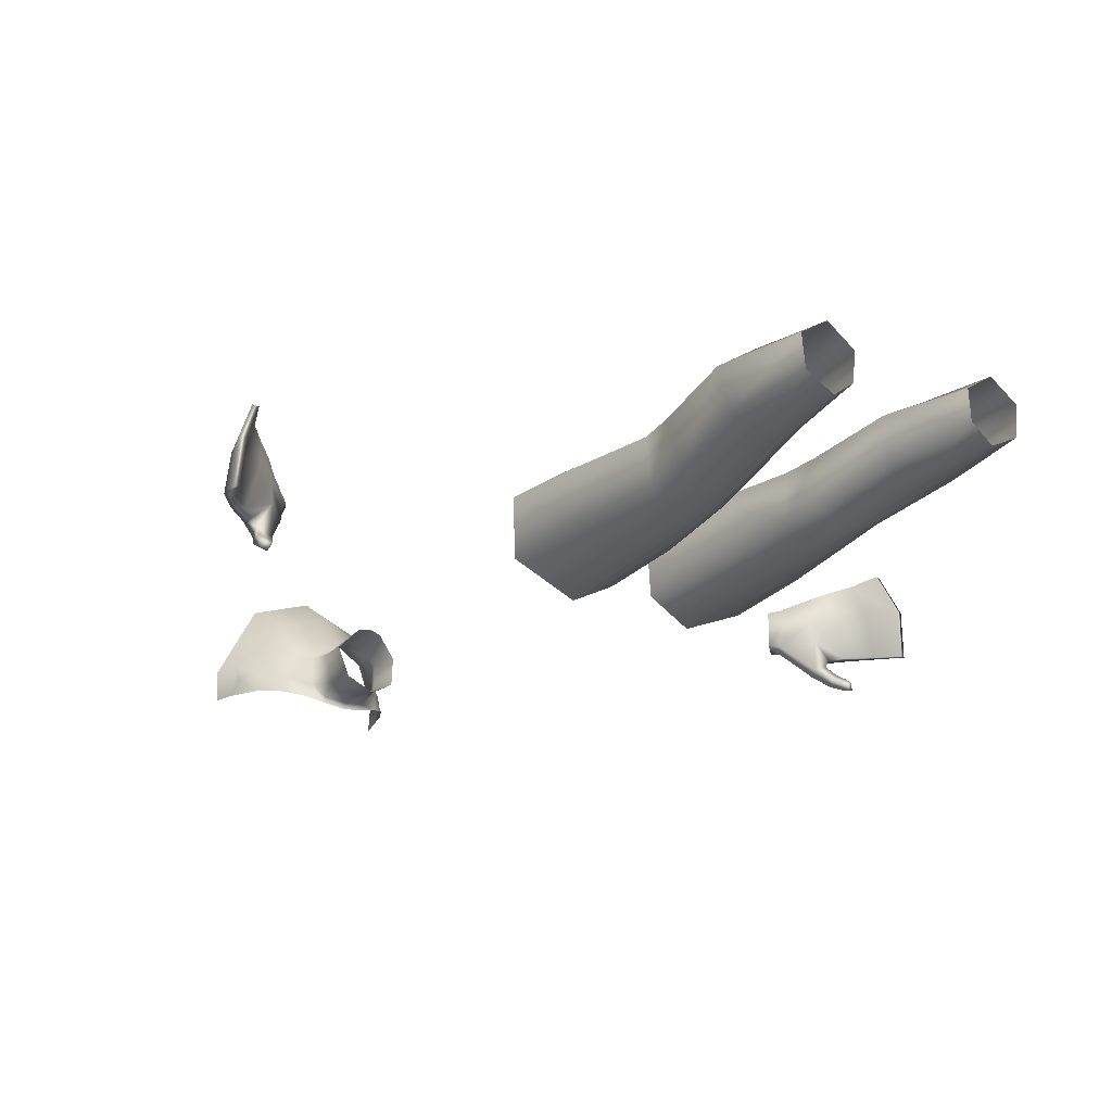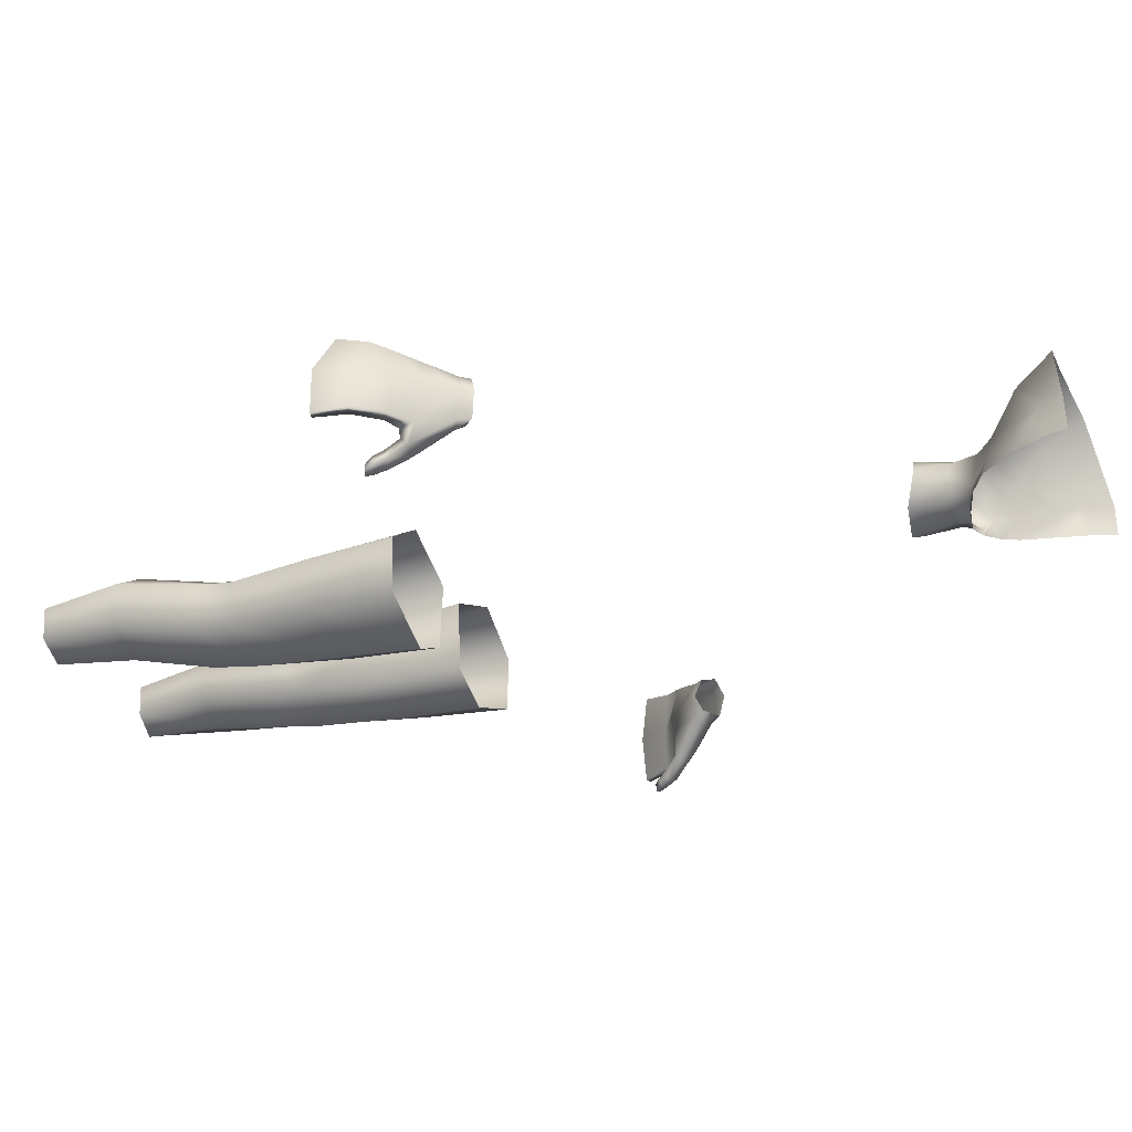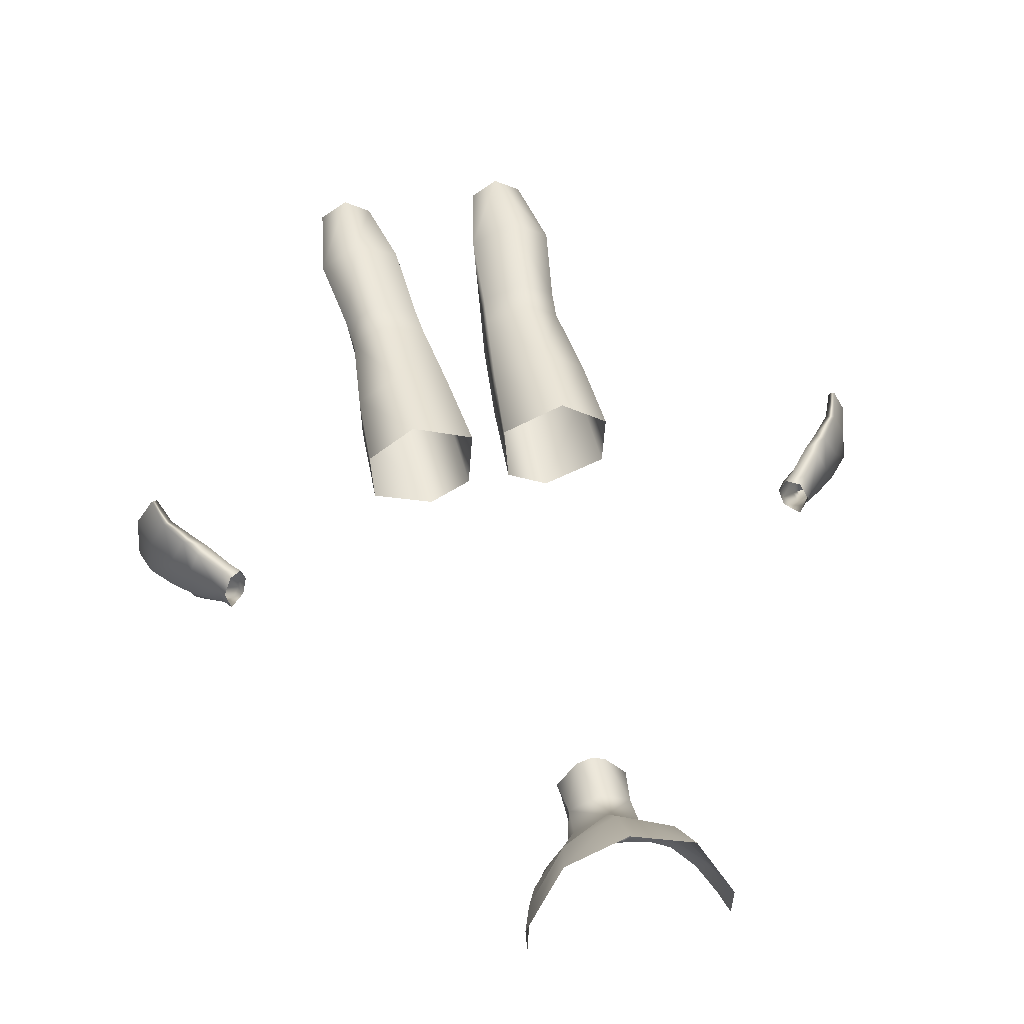
<metadata>
{"format":"obj","ext":"obj","renderer":"f3d","projection":"perspective","resolution":1024,"background":"white","views":[{"elev":-21.5,"azim":144.7,"up":"+Y"},{"elev":-30.0,"azim":-67.0,"up":"+Y"},{"elev":47.9,"azim":-12.4,"up":"+Y"}]}
</metadata>
<code>
g NPC_Child_Size01_Body_006_LOD3
v 0.01047 0.04781 0.8158
v -0 0.04665 0.8465
v -0 0.05085 0.8156
v 0.02304 0.03218 0.8451
v 0.02619 0.03113 0.8197
v -0 0.05045 0.8663
v 0.02422 0.03456 0.8653
v 0.02737 0.008807 0.8603
v 0.02422 0.03456 0.8653
v 0.02304 0.03218 0.8451
v 0.02081 0.006424 0.8405
v 0.01773 -0.001166 0.8543
v 0.02075 0.005217 0.8125
v 0.02619 0.03113 0.8197
v -0 -0.006259 0.8086
v -0 -0.002113 0.8364
v -0.02075 0.005219 0.8125
v -0 -0.003847 0.851
v -0.02081 0.006424 0.8405
v -0 -0.009473 0.8519
v 0.01657 -0.006181 0.8553
v -0.01657 -0.006181 0.8553
v -0.01773 -0.001166 0.8543
v -0.02737 0.008807 0.8603
v -0.02304 0.03218 0.8451
v -0.02619 0.03113 0.8197
v -0.02422 0.03437 0.8653
v 0.01657 -0.006181 0.8553
v 0.02737 0.008807 0.8603
v 0.01773 -0.001166 0.8543
v 0.03462 -0.0008885 0.8623
v 0.04381 0.01851 0.8763
v 0.04799 0.002908 0.8729
v 0.02422 0.03456 0.8653
v 0.06161 0.02638 0.901
v 0.06078 0.00667 0.8951
v 0.03493 0.0384 0.8784
v -0 0.05045 0.8663
v 0.04055 0.06945 0.8991
v -0 0.082 0.89
v 0.04746 0.08897 0.9284
v -0 0.1048 0.9236
v 0.07626 0.03103 0.9375
v 0.06899 0.03277 0.9176
v 0.06161 0.02638 0.901
v 0.07482 0.006852 0.938
v 0.07006 0.007737 0.9216
v 0.0681 0.0206 0.9128
v 0.06161 0.02638 0.901
v 0.0681 0.0206 0.9128
v 0.06161 0.02638 0.901
v -0.01047 0.04781 0.8158
v -0 0.05085 0.8156
v -0 0.04665 0.8465
v -0.02304 0.03218 0.8451
v -0.02619 0.03113 0.8197
v -0 0.05045 0.8663
v -0.02422 0.03437 0.8653
v -0.01773 -0.001166 0.8543
v -0.03462 -0.0008885 0.8623
v -0.01657 -0.006181 0.8553
v -0.02737 0.008807 0.8603
v -0.04381 0.01851 0.8763
v -0.04799 0.002908 0.8729
v -0.06078 0.00667 0.8951
v -0.03493 0.03864 0.8784
v -0.02422 0.03437 0.8653
v -0 0.05045 0.8663
v -0.06161 0.02638 0.901
v -0.04055 0.06945 0.8991
v -0 0.082 0.89
v -0.06915 0.03173 0.9177
v -0.0681 0.0206 0.9128
v -0.07006 0.007737 0.9216
v -0.0681 0.0206 0.9128
v -0.06161 0.02638 0.901
v -0.07482 0.006852 0.938
v -0.07626 0.03103 0.9375
v -0.04746 0.08897 0.9284
v -0 0.1048 0.9236
v 0.02869 0.02285 0.3148
v 0.0645 0.04156 0.3847
v 0.02065 0.02392 0.3828
v 0.0644 0.03597 0.3156
v 0.06567 0.03807 0.2917
v 0.03146 0.02512 0.2883
v 0.03547 0.03341 0.222
v 0.0908 0.01964 0.3157
v 0.09831 0.02029 0.386
v 0.0973 -0.0182 0.386
v 0.08718 -0.01434 0.3151
v 0.05348 -0.03907 0.3843
v 0.09299 0.02255 0.2906
v 0.0717 0.053 0.225
v 0.05355 -0.0321 0.3149
v 0.02042 -0.02331 0.3828
v 0.07008 0.04584 0.1555
v 0.04864 0.03158 0.1555
v 0.1028 0.03231 0.2244
v 0.09187 0.03171 0.1555
v 0.08451 -0.01155 0.2864
v 0.09545 0.001342 0.2222
v 0.08942 0.007039 0.1555
v 0.05339 -0.02623 0.2838
v 0.0622 -0.01136 0.2207
v 0.0672 -0.004271 0.1555
v 0.05022 0.008483 0.1555
v 0.02956 -0.008113 0.2853
v 0.03873 0.004613 0.2201
v 0.03547 0.03341 0.222
v 0.04864 0.03158 0.1555
v 0.03146 0.02512 0.2883
v 0.02588 -0.01402 0.3137
v 0.02869 0.02285 0.3148
v 0.02065 0.02392 0.3828
v 0.2215 0.02317 0.5646
v 0.2276 0.02348 0.5563
v 0.2318 0.04016 0.5628
v 0.2252 0.03883 0.5696
v 0.2395 0.04258 0.5707
v 0.234 0.04188 0.5781
v 0.2406 0.02872 0.5832
v 0.2463 0.02842 0.5745
v 0.2414 0.007044 0.5717
v 0.2363 0.009177 0.5803
v 0.2334 0.004899 0.5668
v 0.2254 0.01142 0.57
v 0.2281 0.008714 0.5599
v 0.2276 0.02348 0.5563
v 0.2215 0.02317 0.5646
v 0.2808 0.06099 0.5008
v 0.2938 0.03084 0.4914
v 0.2991 0.03163 0.4934
v 0.2853 0.062 0.5024
v 0.2788 0.05774 0.5245
v 0.2721 0.05676 0.522
v 0.2991 0.03163 0.4934
v 0.2907 0.03053 0.5187
v 0.2586 0.05243 0.5363
v 0.2777 0.02887 0.54
v 0.2658 0.05213 0.5412
v 0.2475 0.04756 0.5459
v 0.2567 0.04768 0.553
v 0.2395 0.04258 0.5707
v 0.2318 0.04016 0.5628
v 0.2463 0.02842 0.5745
v 0.2648 0.02807 0.5548
v 0.2625 -0.00236 0.5512
v 0.2414 0.007044 0.5717
v 0.2783 -0.0004143 0.5389
v 0.2576 -0.01479 0.5455
v 0.2334 0.004899 0.5668
v 0.2947 -0.0008205 0.5189
v 0.2907 0.03053 0.5187
v 0.2991 0.03163 0.4934
v 0.3018 -0.00447 0.4952
v 0.2964 -0.004765 0.4936
v 0.2991 0.03163 0.4934
v 0.2938 0.03084 0.4914
v 0.2867 -0.001696 0.5156
v 0.2705 -0.0008646 0.5323
v 0.2605 -0.002568 0.5387
v 0.258 -0.009356 0.5388
v 0.2632 -0.0259 0.5324
v 0.2621 -0.0184 0.5295
v 0.2645 -0.0228 0.5224
v 0.2657 -0.02942 0.5242
v 0.2655 -0.03315 0.5174
v 0.2644 -0.02696 0.5175
v 0.2609 -0.03476 0.5159
v 0.2593 -0.02921 0.5156
v 0.2559 -0.02674 0.5194
v 0.258 -0.03295 0.5216
v 0.2521 -0.02319 0.526
v 0.2551 -0.02938 0.5298
v 0.2456 -0.01382 0.538
v 0.2482 -0.01925 0.5432
v 0.2281 0.008714 0.5599
v 0.258 -0.03295 0.5216
v 0.2655 -0.03315 0.5174
v 0.2609 -0.03476 0.5159
v 0.2657 -0.02942 0.5242
v 0.2632 -0.0259 0.5324
v 0.2551 -0.02938 0.5298
v 0.2938 0.03084 0.4914
v 0.2808 0.06099 0.5008
v 0.2721 0.05676 0.522
v 0.2833 0.02969 0.5158
v 0.2586 0.05243 0.5363
v 0.2636 0.0312 0.5287
v 0.2456 0.02717 0.5423
v 0.2475 0.04756 0.5459
v 0.2318 0.04016 0.5628
v 0.2276 0.02348 0.5563
v 0.2281 0.008714 0.5599
v 0.247 0.01044 0.5385
v 0.2456 -0.01382 0.538
v 0.2705 -0.0008646 0.5323
v 0.2605 -0.002568 0.5387
v 0.258 -0.009356 0.5388
v 0.2621 -0.0184 0.5295
v 0.2521 -0.02319 0.526
v 0.2867 -0.001696 0.5156
v 0.2833 0.02969 0.5158
v 0.2938 0.03084 0.4914
v 0.2964 -0.004765 0.4936
v 0.2645 -0.0228 0.5224
v 0.2559 -0.02674 0.5194
v 0.2593 -0.02921 0.5156
v 0.2644 -0.02696 0.5175
v 0.02065 0.02392 0.3828
v 0.01739 -0.02733 0.4534
v 0.02042 -0.02331 0.3828
v 0.0138 0.02583 0.4535
v 0.06354 0.04793 0.4539
v 0.0645 0.04156 0.3847
v 0.09831 0.02029 0.386
v 0.1017 0.02112 0.4549
v 0.0973 -0.0182 0.386
v 0.0993 -0.02393 0.4558
v 0.05053 -0.0448 0.4545
v 0.05348 -0.03907 0.3843
v 0.01739 -0.02733 0.4534
v 0.02042 -0.02331 0.3828
v -0.02869 0.02285 0.3148
v -0.02065 0.02392 0.3828
v -0.0645 0.04156 0.3847
v -0.0644 0.03597 0.3156
v -0.06567 0.03807 0.2917
v -0.03146 0.02512 0.2883
v -0.03547 0.03341 0.222
v -0.0908 0.01965 0.3157
v -0.09831 0.02029 0.386
v -0.0973 -0.0182 0.386
v -0.0717 0.053 0.225
v -0.04864 0.03158 0.1555
v -0.07008 0.04584 0.1555
v -0.08718 -0.01434 0.3151
v -0.05348 -0.03907 0.3843
v -0.09299 0.02255 0.2906
v -0.1028 0.03231 0.2244
v -0.09187 0.03171 0.1555
v -0.05355 -0.0321 0.3149
v -0.02042 -0.02331 0.3828
v -0.08451 -0.01155 0.2864
v -0.09545 0.001342 0.2222
v -0.08942 0.007039 0.1555
v -0.05339 -0.02623 0.2838
v -0.0622 -0.01136 0.2207
v -0.0672 -0.004271 0.1555
v -0.05022 0.008483 0.1555
v -0.02588 -0.01402 0.3137
v -0.02065 0.02392 0.3828
v -0.02869 0.02285 0.3148
v -0.03146 0.02512 0.2883
v -0.02956 -0.008113 0.2853
v -0.03547 0.03341 0.222
v -0.04864 0.03158 0.1555
v -0.03873 0.004613 0.2201
v -0.2215 0.02317 0.5646
v -0.2318 0.04016 0.5628
v -0.2276 0.02348 0.5563
v -0.2252 0.03883 0.5696
v -0.2395 0.04259 0.5707
v -0.234 0.04188 0.5781
v -0.2406 0.02873 0.5832
v -0.2463 0.02842 0.5745
v -0.2414 0.007044 0.5717
v -0.2363 0.009177 0.5803
v -0.2334 0.004899 0.5668
v -0.2254 0.01142 0.57
v -0.2281 0.008714 0.5599
v -0.2276 0.02348 0.5563
v -0.2215 0.02317 0.5646
v -0.2808 0.06099 0.5008
v -0.2991 0.03163 0.4934
v -0.2938 0.03084 0.4914
v -0.2853 0.062 0.5024
v -0.2788 0.05774 0.5245
v -0.2721 0.05676 0.522
v -0.2991 0.03163 0.4934
v -0.2907 0.03053 0.5187
v -0.2586 0.05243 0.5363
v -0.2777 0.02887 0.54
v -0.2658 0.05213 0.5412
v -0.2475 0.04756 0.5459
v -0.2567 0.04768 0.553
v -0.2395 0.04259 0.5707
v -0.2318 0.04016 0.5628
v -0.2463 0.02842 0.5745
v -0.2648 0.02807 0.5548
v -0.2625 -0.00236 0.5512
v -0.2414 0.007044 0.5717
v -0.2783 -0.0004143 0.5389
v -0.2576 -0.01479 0.5455
v -0.2334 0.004899 0.5668
v -0.2947 -0.0008204 0.5189
v -0.2907 0.03053 0.5187
v -0.2991 0.03163 0.4934
v -0.3018 -0.00447 0.4952
v -0.2964 -0.004765 0.4936
v -0.2991 0.03163 0.4934
v -0.2938 0.03084 0.4914
v -0.2867 -0.001696 0.5156
v -0.2705 -0.0008646 0.5323
v -0.2605 -0.002568 0.5387
v -0.258 -0.009356 0.5388
v -0.2632 -0.0259 0.5324
v -0.2621 -0.0184 0.5295
v -0.2645 -0.0228 0.5224
v -0.2657 -0.02942 0.5242
v -0.2655 -0.03315 0.5174
v -0.2644 -0.02696 0.5175
v -0.2609 -0.03476 0.5159
v -0.2593 -0.02921 0.5156
v -0.2559 -0.02674 0.5194
v -0.258 -0.03295 0.5216
v -0.2521 -0.02319 0.526
v -0.2551 -0.02938 0.5298
v -0.2456 -0.01382 0.538
v -0.2482 -0.01925 0.5432
v -0.2281 0.008714 0.5599
v -0.258 -0.03295 0.5216
v -0.2609 -0.03476 0.5159
v -0.2655 -0.03315 0.5174
v -0.2657 -0.02942 0.5242
v -0.2632 -0.0259 0.5324
v -0.2551 -0.02938 0.5298
v -0.2938 0.03084 0.4914
v -0.2721 0.05676 0.522
v -0.2808 0.06099 0.5008
v -0.2833 0.02969 0.5158
v -0.2586 0.05243 0.5363
v -0.2636 0.0312 0.5287
v -0.2456 0.02717 0.5423
v -0.2475 0.04756 0.5459
v -0.2318 0.04016 0.5628
v -0.2276 0.02348 0.5563
v -0.2281 0.008714 0.5599
v -0.247 0.01044 0.5385
v -0.2456 -0.01382 0.538
v -0.2705 -0.0008646 0.5323
v -0.2605 -0.002568 0.5387
v -0.258 -0.009356 0.5388
v -0.2621 -0.0184 0.5295
v -0.2521 -0.02319 0.526
v -0.2867 -0.001696 0.5156
v -0.2833 0.02969 0.5158
v -0.2938 0.03084 0.4914
v -0.2964 -0.004765 0.4936
v -0.2645 -0.0228 0.5224
v -0.2559 -0.02674 0.5194
v -0.2593 -0.02921 0.5156
v -0.2644 -0.02696 0.5175
v -0.02065 0.02392 0.3828
v -0.02042 -0.02331 0.3828
v -0.01739 -0.02733 0.4534
v -0.0138 0.02583 0.4535
v -0.06354 0.04793 0.4539
v -0.0645 0.04156 0.3847
v -0.09831 0.02029 0.386
v -0.1017 0.02112 0.4549
v -0.0973 -0.0182 0.386
v -0.0993 -0.02393 0.4558
v -0.05053 -0.0448 0.4545
v -0.05348 -0.03907 0.3843
v -0.01739 -0.02733 0.4534
v -0.02042 -0.02331 0.3828
g NPC_Child_Size01_Body_006_LOD3_0
f 3 2 1
f 4 1 2
f 5 1 4
f 2 6 4
f 4 6 7
f 10 9 8
f 11 10 8
f 12 11 8
f 10 11 13
f 14 10 13
f 15 13 11
f 16 15 11
f 15 16 17
f 12 18 11
f 18 16 11
f 16 19 17
f 16 18 19
f 18 12 20
f 12 21 20
f 20 22 18
f 22 23 18
f 18 23 19
f 23 24 19
f 25 17 19
f 25 19 24
f 26 17 25
f 27 25 24
f 30 29 28
f 29 31 28
f 29 32 31
f 32 33 31
f 29 34 32
f 33 32 35
f 36 33 35
f 37 35 32
f 34 37 32
f 37 34 38
f 39 37 38
f 39 38 40
f 41 39 40
f 42 41 40
f 41 43 39
f 37 39 44
f 43 44 39
f 45 37 44
f 43 46 44
f 46 47 44
f 47 36 48
f 49 48 36
f 50 44 47
f 44 50 51
f 54 53 52
f 52 55 54
f 56 55 52
f 54 55 57
f 57 55 58
f 61 60 59
f 60 62 59
f 62 60 63
f 60 64 63
f 64 65 63
f 63 66 62
f 66 67 62
f 68 67 66
f 65 69 63
f 66 63 69
f 70 68 66
f 68 70 71
f 69 72 66
f 66 72 70
f 69 73 72
f 72 73 74
f 65 74 75
f 75 76 65
f 74 77 72
f 77 78 72
f 70 72 78
f 79 70 78
f 71 70 79
f 80 71 79
f 83 82 81
f 82 84 81
f 84 85 81
f 85 86 81
f 86 85 87
f 84 82 88
f 84 88 85
f 82 89 88
f 89 90 88
f 90 91 88
f 91 90 92
f 88 93 85
f 88 91 93
f 85 94 87
f 94 85 93
f 95 91 92
f 92 96 95
f 87 94 97
f 98 87 97
f 97 94 99
f 99 94 93
f 100 97 99
f 91 101 93
f 99 93 101
f 91 95 101
f 99 102 100
f 102 99 101
f 102 103 100
f 101 104 102
f 95 104 101
f 103 102 105
f 104 105 102
f 106 103 105
f 107 106 105
f 108 104 95
f 105 104 108
f 109 107 105
f 109 105 108
f 109 110 107
f 109 108 110
f 110 111 107
f 110 108 112
f 113 108 95
f 108 113 112
f 96 113 95
f 113 114 112
f 113 96 115
f 114 113 115
f 118 117 116
f 119 118 116
f 120 118 119
f 121 120 119
f 121 122 120
f 122 123 120
f 123 122 124
f 122 125 124
f 124 125 126
f 125 127 126
f 127 128 126
f 129 128 127
f 130 129 127
f 133 132 131
f 134 133 131
f 135 134 131
f 136 135 131
f 137 134 135
f 138 137 135
f 135 136 139
f 138 135 140
f 141 135 139
f 135 141 140
f 141 139 142
f 143 141 142
f 143 142 144
f 142 145 144
f 144 146 143
f 143 147 141
f 146 147 143
f 147 140 141
f 147 146 148
f 146 149 148
f 140 147 150
f 147 148 150
f 151 148 149
f 151 149 152
f 150 153 140
f 153 154 140
f 155 154 153
f 156 155 153
f 157 156 153
f 158 156 157
f 159 158 157
f 160 157 153
f 153 150 160
f 150 161 160
f 150 148 161
f 148 162 161
f 162 148 163
f 148 151 163
f 163 151 164
f 165 163 164
f 166 165 164
f 167 166 164
f 166 167 168
f 169 166 168
f 168 170 169
f 170 171 169
f 171 170 172
f 170 173 172
f 174 172 173
f 175 174 173
f 176 174 175
f 164 151 177
f 175 164 177
f 177 176 175
f 177 151 152
f 176 177 178
f 177 152 178
f 181 180 179
f 180 182 179
f 182 183 179
f 183 184 179
f 187 186 185
f 188 187 185
f 189 187 188
f 190 189 188
f 189 190 191
f 192 189 191
f 192 191 193
f 191 194 193
f 194 191 195
f 191 196 195
f 195 196 197
f 190 198 191
f 198 196 191
f 198 199 196
f 200 196 199
f 200 197 196
f 197 200 201
f 202 197 201
f 198 190 203
f 190 204 203
f 204 205 203
f 205 206 203
f 201 207 202
f 207 208 202
f 209 208 207
f 210 209 207
f 213 212 211
f 212 214 211
f 211 214 215
f 216 211 215
f 216 215 217
f 215 218 217
f 217 218 219
f 218 220 219
f 219 220 221
f 222 219 221
f 222 221 223
f 224 222 223
f 227 226 225
f 228 227 225
f 229 228 225
f 230 229 225
f 229 230 231
f 227 228 232
f 232 228 229
f 233 227 232
f 234 233 232
f 235 229 231
f 235 231 236
f 237 235 236
f 238 234 232
f 234 238 239
f 240 232 229
f 229 235 240
f 238 232 240
f 235 237 241
f 235 241 240
f 237 242 241
f 238 243 239
f 244 239 243
f 245 238 240
f 240 241 245
f 243 238 245
f 246 241 242
f 241 246 245
f 247 246 242
f 248 245 246
f 248 243 245
f 246 247 249
f 249 248 246
f 247 250 249
f 250 251 249
f 252 244 243
f 244 252 253
f 252 254 253
f 254 252 255
f 248 256 243
f 256 252 243
f 252 256 255
f 248 249 256
f 256 257 255
f 258 257 251
f 249 259 256
f 251 259 249
f 256 259 257
f 257 259 251
f 262 261 260
f 261 263 260
f 261 264 263
f 264 265 263
f 266 265 264
f 267 266 264
f 266 267 268
f 269 266 268
f 269 268 270
f 271 269 270
f 272 271 270
f 272 273 271
f 273 274 271
f 277 276 275
f 276 278 275
f 278 279 275
f 279 280 275
f 278 281 279
f 281 282 279
f 280 279 283
f 279 282 284
f 279 285 283
f 285 279 284
f 283 285 286
f 285 287 286
f 286 287 288
f 289 286 288
f 290 288 287
f 291 287 285
f 291 290 287
f 284 291 285
f 290 291 292
f 293 290 292
f 291 284 294
f 292 291 294
f 292 295 293
f 293 295 296
f 297 294 284
f 298 297 284
f 298 299 297
f 299 300 297
f 300 301 297
f 300 302 301
f 302 303 301
f 301 304 297
f 294 297 304
f 305 294 304
f 292 294 305
f 306 292 305
f 292 306 307
f 295 292 307
f 295 307 308
f 307 309 308
f 309 310 308
f 310 311 308
f 311 310 312
f 310 313 312
f 314 312 313
f 315 314 313
f 314 315 316
f 317 314 316
f 316 318 317
f 318 319 317
f 318 320 319
f 295 308 321
f 308 319 321
f 320 321 319
f 295 321 296
f 321 320 322
f 296 321 322
f 325 324 323
f 326 325 323
f 327 326 323
f 328 327 323
f 331 330 329
f 330 332 329
f 330 333 332
f 333 334 332
f 334 333 335
f 333 336 335
f 335 336 337
f 338 335 337
f 335 338 339
f 340 335 339
f 340 339 341
f 342 334 335
f 340 342 335
f 343 342 340
f 340 344 343
f 341 344 340
f 344 341 345
f 341 346 345
f 334 342 347
f 348 334 347
f 349 348 347
f 350 349 347
f 351 345 346
f 352 351 346
f 352 353 351
f 353 354 351
f 357 356 355
f 358 357 355
f 358 355 359
f 355 360 359
f 359 360 361
f 362 359 361
f 361 363 362
f 363 364 362
f 364 363 365
f 363 366 365
f 365 366 367
f 366 368 367

</code>
